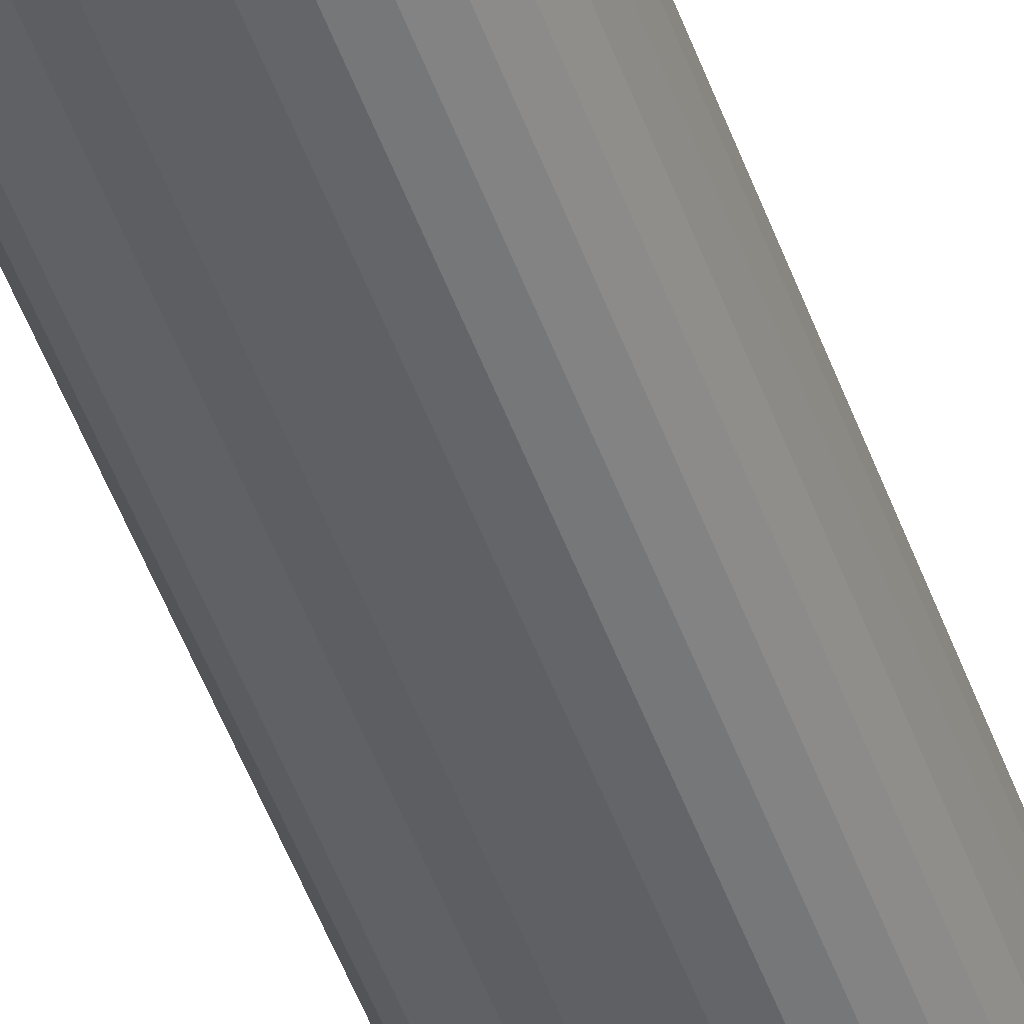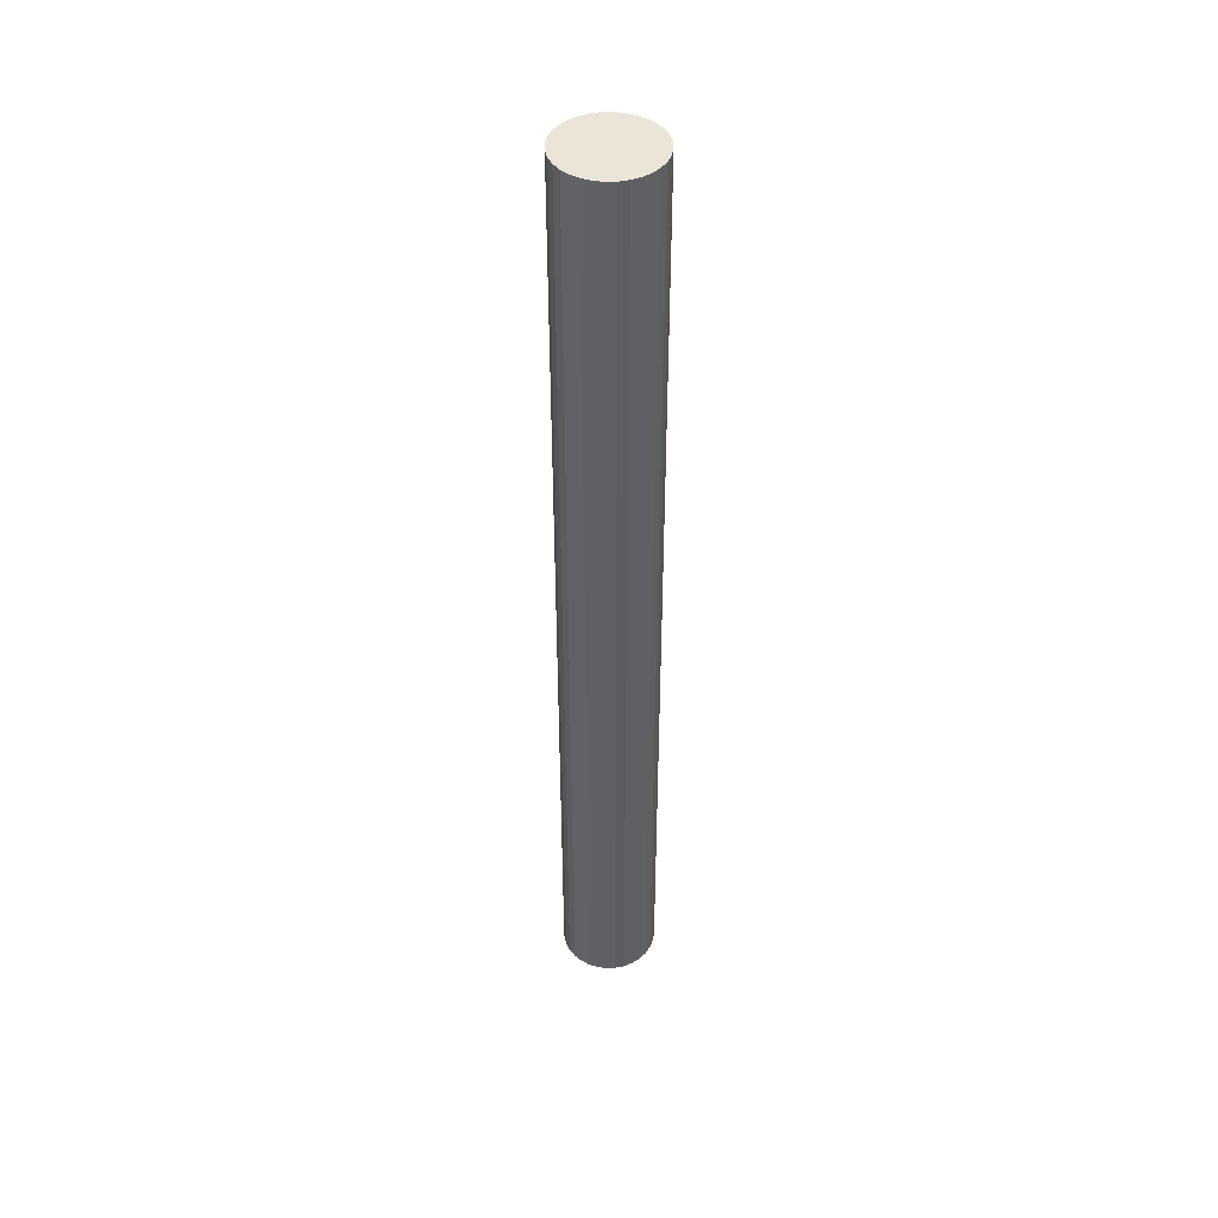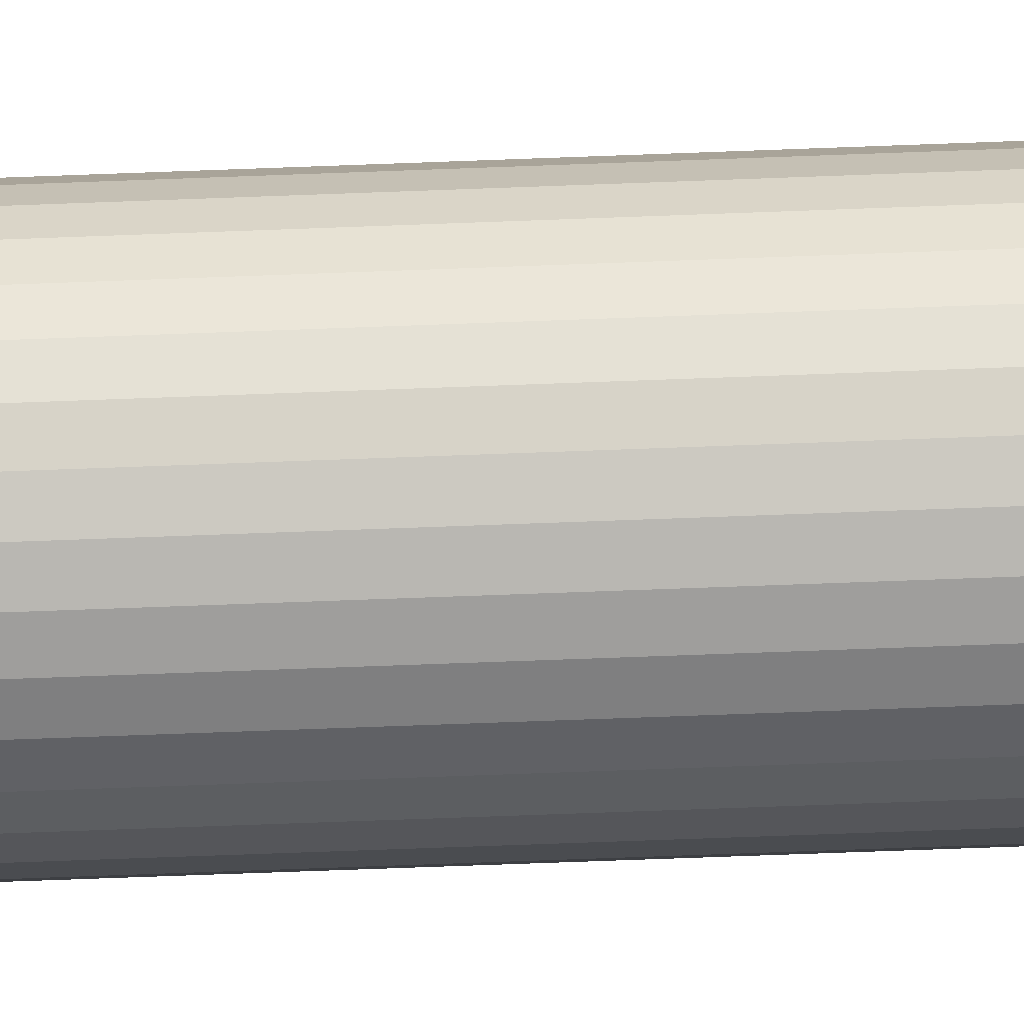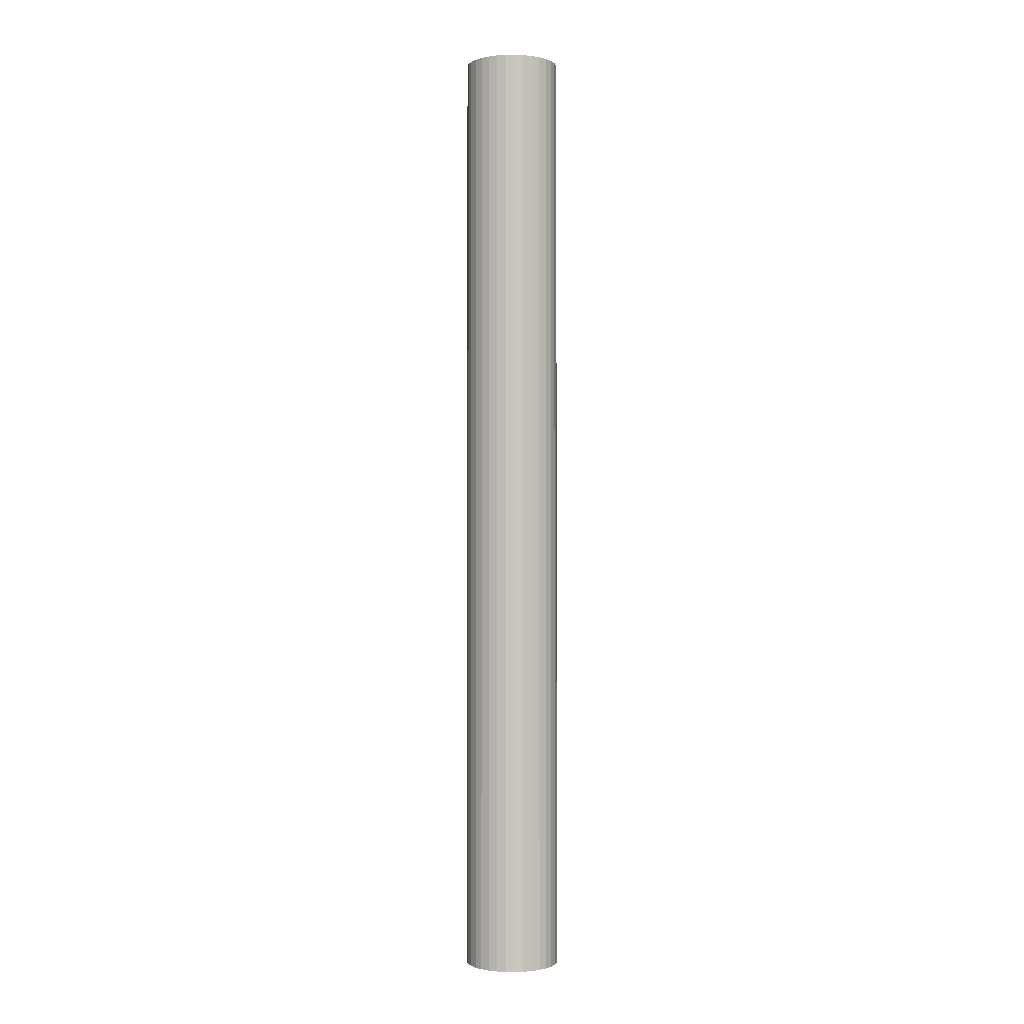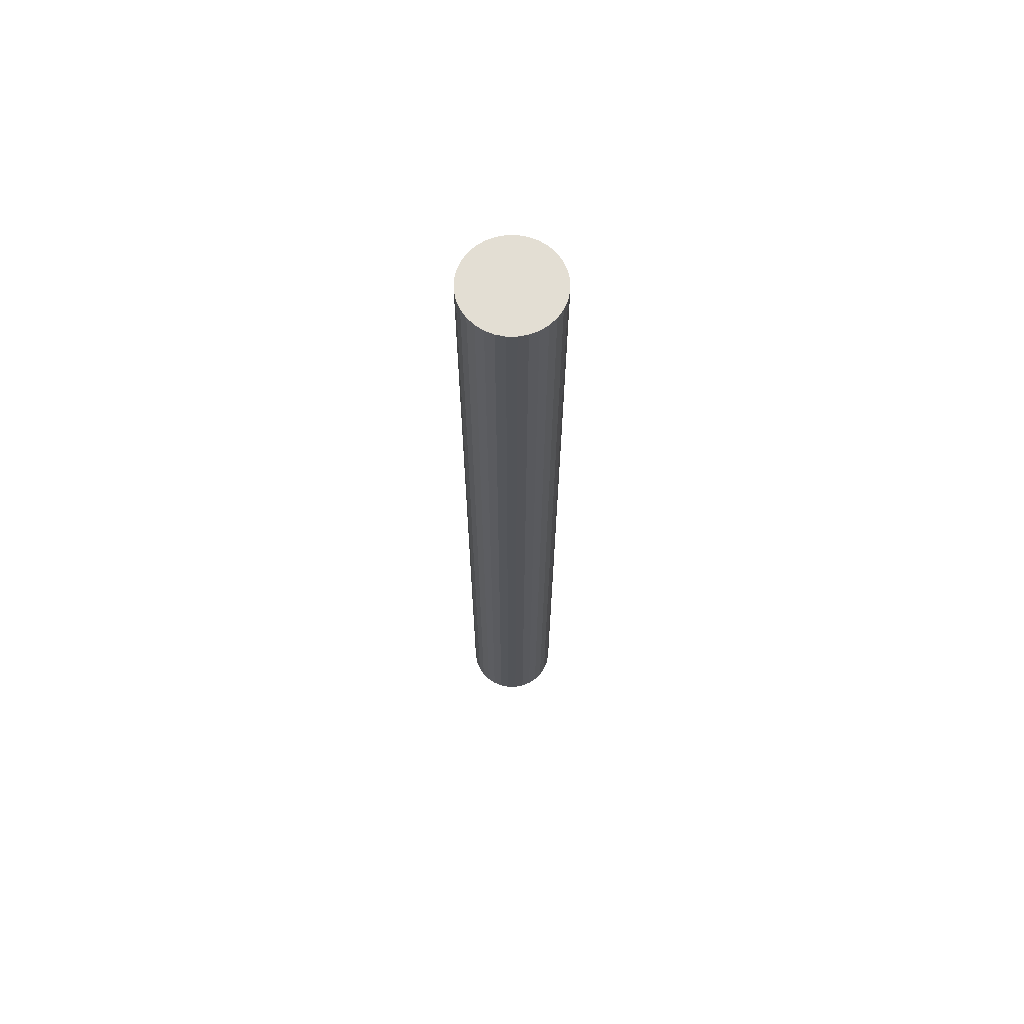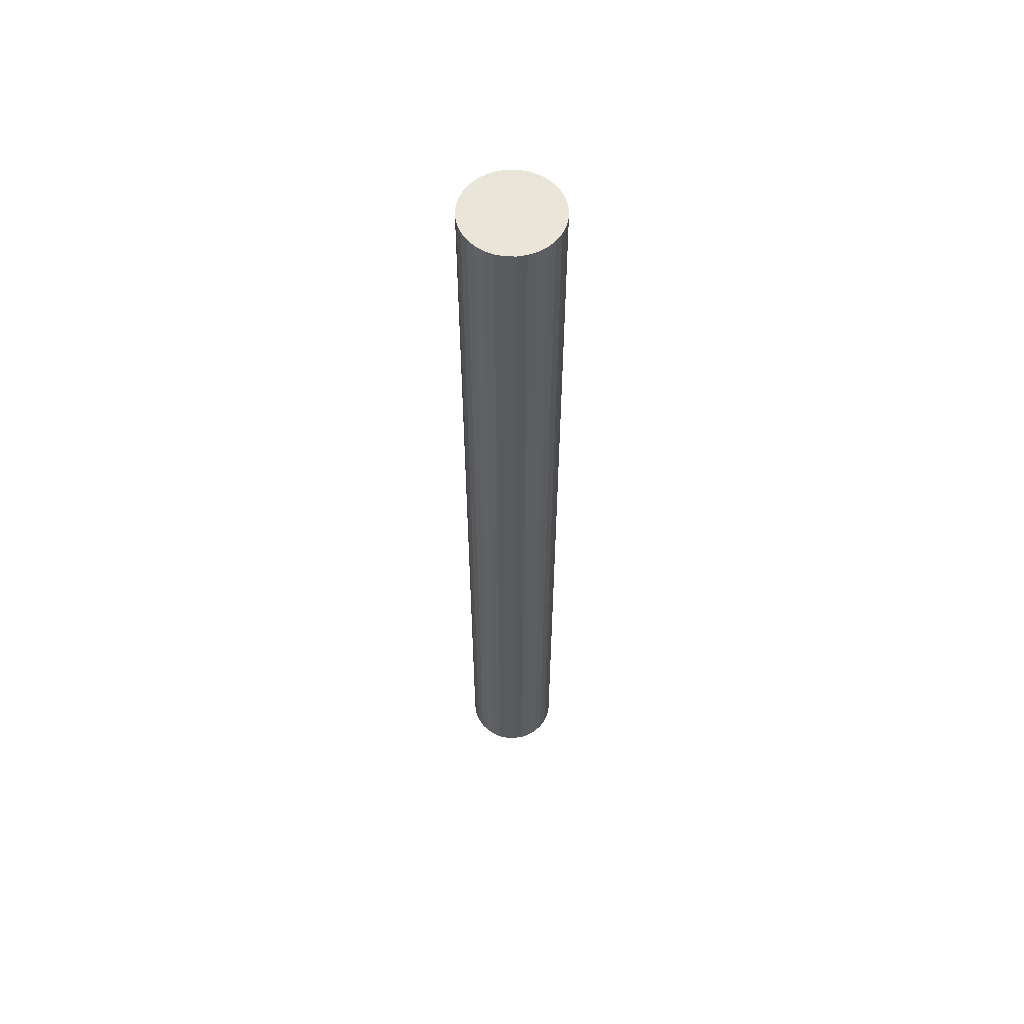
<metadata>
{"format":"obj","ext":"obj","renderer":"f3d","projection":"perspective","resolution":1024,"background":"white","views":[{"elev":-45.8,"azim":18.3,"up":"+Y"},{"elev":44.4,"azim":93.6,"up":"+Z"},{"elev":-54.3,"azim":-87.5,"up":"+Y"},{"elev":-1.1,"azim":-14.4,"up":"+Z"},{"elev":67.2,"azim":-117.9,"up":"+Z"},{"elev":58.4,"azim":141.8,"up":"+Z"}]}
</metadata>
<code>
o Cylinder
v 0 0.1 -2
v 0 0.1 0
v 0.01951 0.09808 -2
v 0.01951 0.09808 0
v 0.03827 0.09239 -2
v 0.03827 0.09239 0
v 0.05556 0.08315 -2
v 0.05556 0.08315 0
v 0.07071 0.07071 -2
v 0.07071 0.07071 0
v 0.08315 0.05556 -2
v 0.08315 0.05556 0
v 0.09239 0.03827 -2
v 0.09239 0.03827 0
v 0.09808 0.01951 -2
v 0.09808 0.01951 0
v 0.1 0 -2
v 0.1 -0 0
v 0.09808 -0.01951 -2
v 0.09808 -0.01951 0
v 0.09239 -0.03827 -2
v 0.09239 -0.03827 0
v 0.08315 -0.05556 -2
v 0.08315 -0.05556 0
v 0.07071 -0.07071 -2
v 0.07071 -0.07071 0
v 0.05556 -0.08315 -2
v 0.05556 -0.08315 0
v 0.03827 -0.09239 -2
v 0.03827 -0.09239 0
v 0.01951 -0.09808 -2
v 0.01951 -0.09808 0
v -0 -0.1 -2
v -0 -0.1 0
v -0.01951 -0.09808 -2
v -0.01951 -0.09808 0
v -0.03827 -0.09239 -2
v -0.03827 -0.09239 0
v -0.05556 -0.08315 -2
v -0.05556 -0.08315 0
v -0.07071 -0.07071 -2
v -0.07071 -0.07071 0
v -0.08315 -0.05556 -2
v -0.08315 -0.05556 0
v -0.09239 -0.03827 -2
v -0.09239 -0.03827 0
v -0.09808 -0.01951 -2
v -0.09808 -0.01951 0
v -0.1 0 -2
v -0.1 0 0
v -0.09808 0.01951 -2
v -0.09808 0.01951 0
v -0.09239 0.03827 -2
v -0.09239 0.03827 0
v -0.08315 0.05556 -2
v -0.08315 0.05556 0
v -0.07071 0.07071 -2
v -0.07071 0.07071 0
v -0.05556 0.08315 -2
v -0.05556 0.08315 0
v -0.03827 0.09239 -2
v -0.03827 0.09239 0
v -0.01951 0.09808 -2
v -0.01951 0.09808 0
f 2 3 1
f 4 5 3
f 6 7 5
f 8 9 7
f 10 11 9
f 12 13 11
f 14 15 13
f 16 17 15
f 18 19 17
f 20 21 19
f 22 23 21
f 24 25 23
f 26 27 25
f 28 29 27
f 30 31 29
f 32 33 31
f 34 35 33
f 36 37 35
f 38 39 37
f 40 41 39
f 42 43 41
f 44 45 43
f 46 47 45
f 48 49 47
f 50 51 49
f 52 53 51
f 54 55 53
f 56 57 55
f 58 59 57
f 60 61 59
f 54 38 22
f 62 63 61
f 64 1 63
f 15 31 47
f 2 4 3
f 4 6 5
f 6 8 7
f 8 10 9
f 10 12 11
f 12 14 13
f 14 16 15
f 16 18 17
f 18 20 19
f 20 22 21
f 22 24 23
f 24 26 25
f 26 28 27
f 28 30 29
f 30 32 31
f 32 34 33
f 34 36 35
f 36 38 37
f 38 40 39
f 40 42 41
f 42 44 43
f 44 46 45
f 46 48 47
f 48 50 49
f 50 52 51
f 52 54 53
f 54 56 55
f 56 58 57
f 58 60 59
f 60 62 61
f 6 4 2
f 2 64 6
f 64 62 6
f 62 60 58
f 58 56 54
f 54 52 50
f 50 48 54
f 48 46 54
f 46 44 38
f 44 42 38
f 42 40 38
f 38 36 34
f 34 32 30
f 30 28 26
f 26 24 22
f 22 20 18
f 18 16 22
f 16 14 22
f 14 12 10
f 10 8 6
f 62 58 6
f 58 54 6
f 38 34 22
f 34 30 22
f 30 26 22
f 14 10 22
f 10 6 22
f 54 46 38
f 6 54 22
f 62 64 63
f 64 2 1
f 63 1 3
f 3 5 7
f 7 9 11
f 11 13 7
f 13 15 7
f 15 17 19
f 19 21 15
f 21 23 15
f 23 25 31
f 25 27 31
f 27 29 31
f 31 33 35
f 35 37 39
f 39 41 43
f 43 45 47
f 47 49 51
f 51 53 55
f 55 57 63
f 57 59 63
f 59 61 63
f 63 3 7
f 31 35 47
f 35 39 47
f 39 43 47
f 47 51 63
f 51 55 63
f 63 7 15
f 15 23 31
f 63 15 47

</code>
